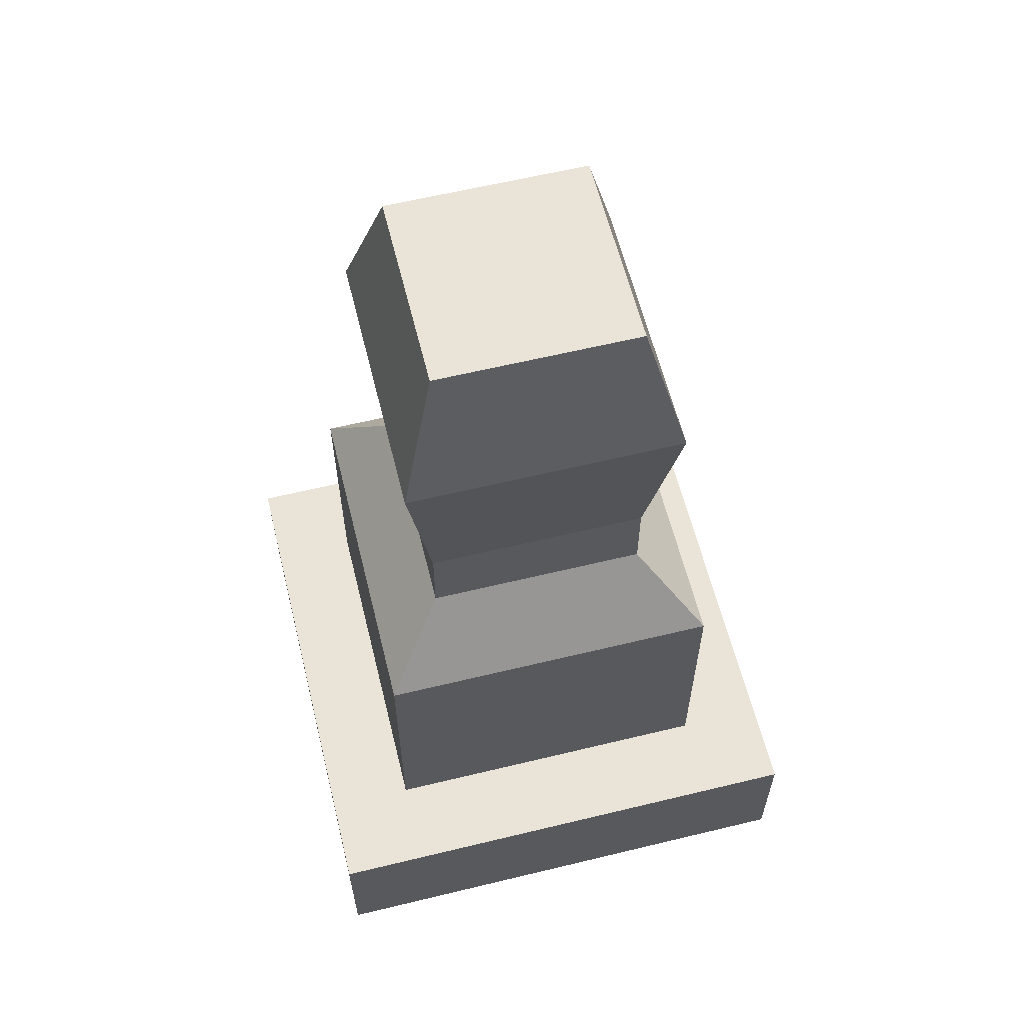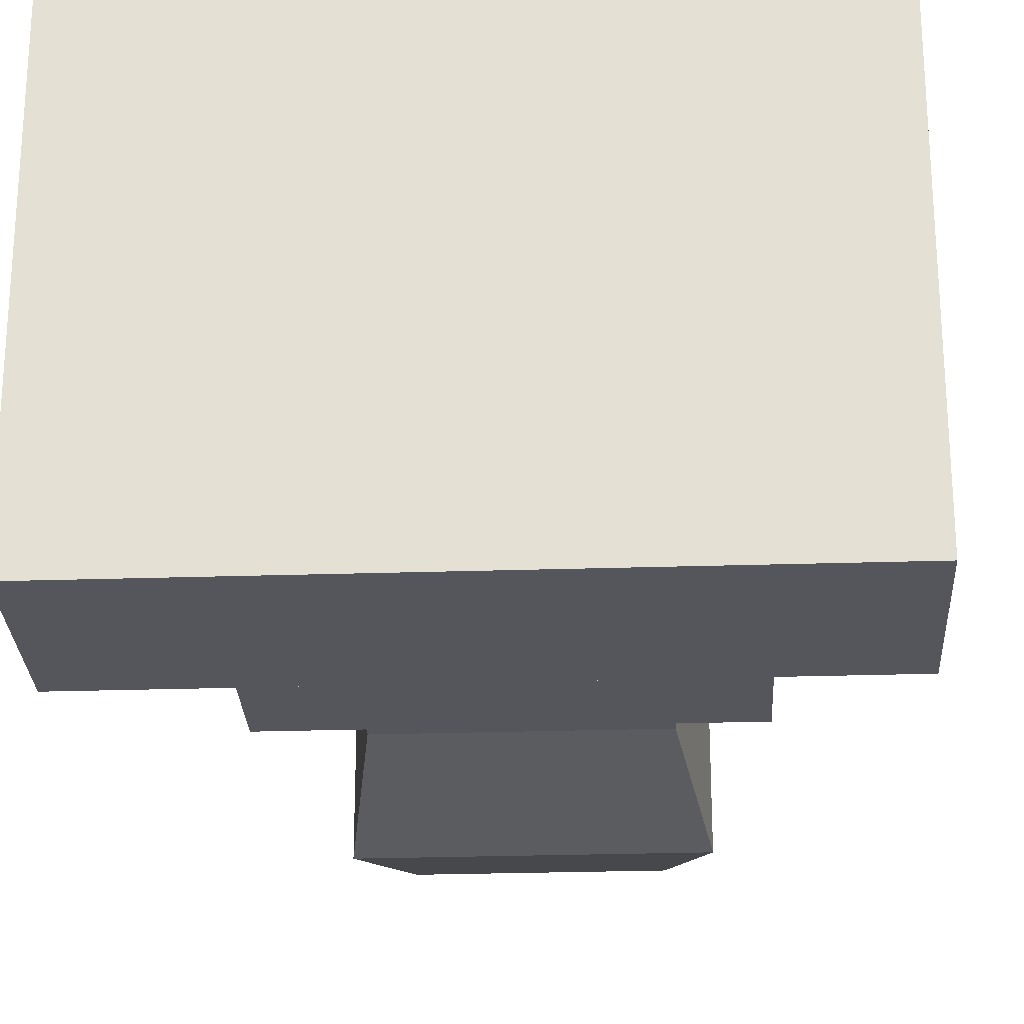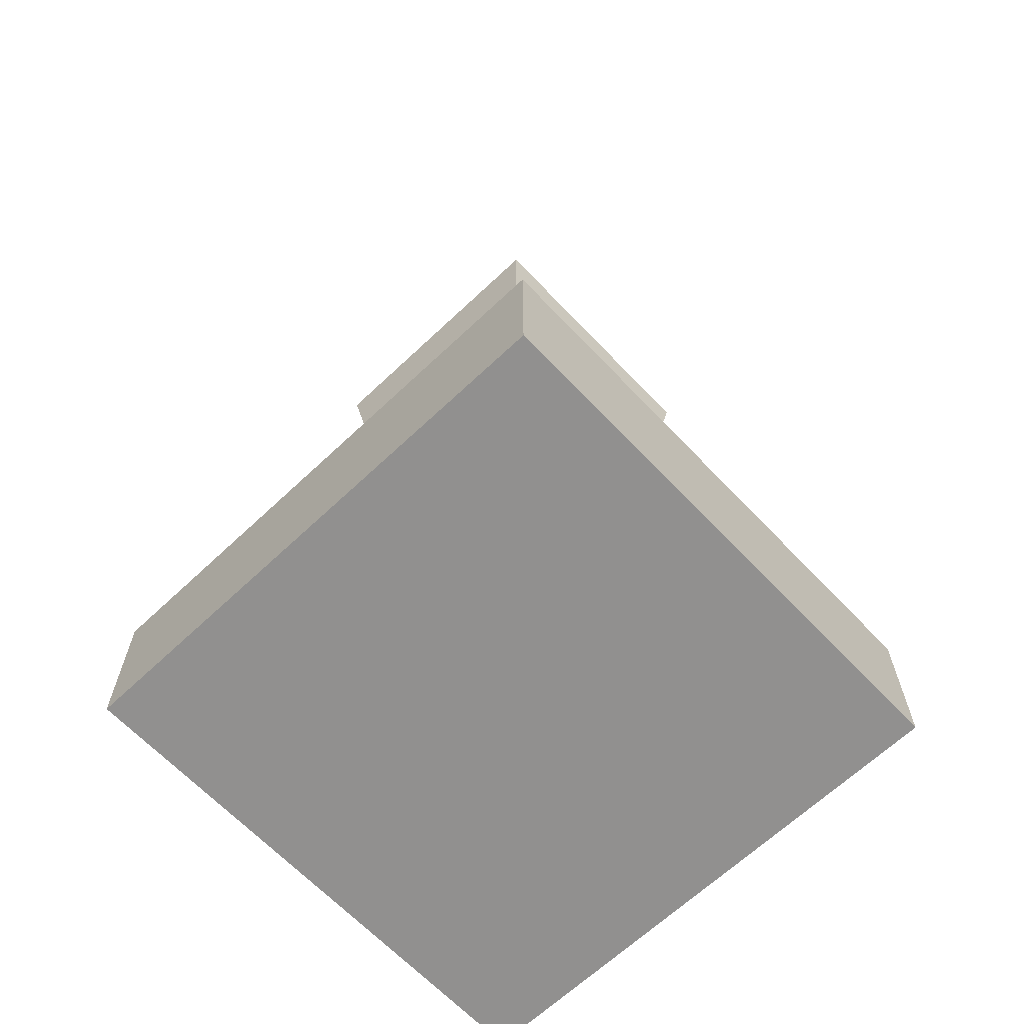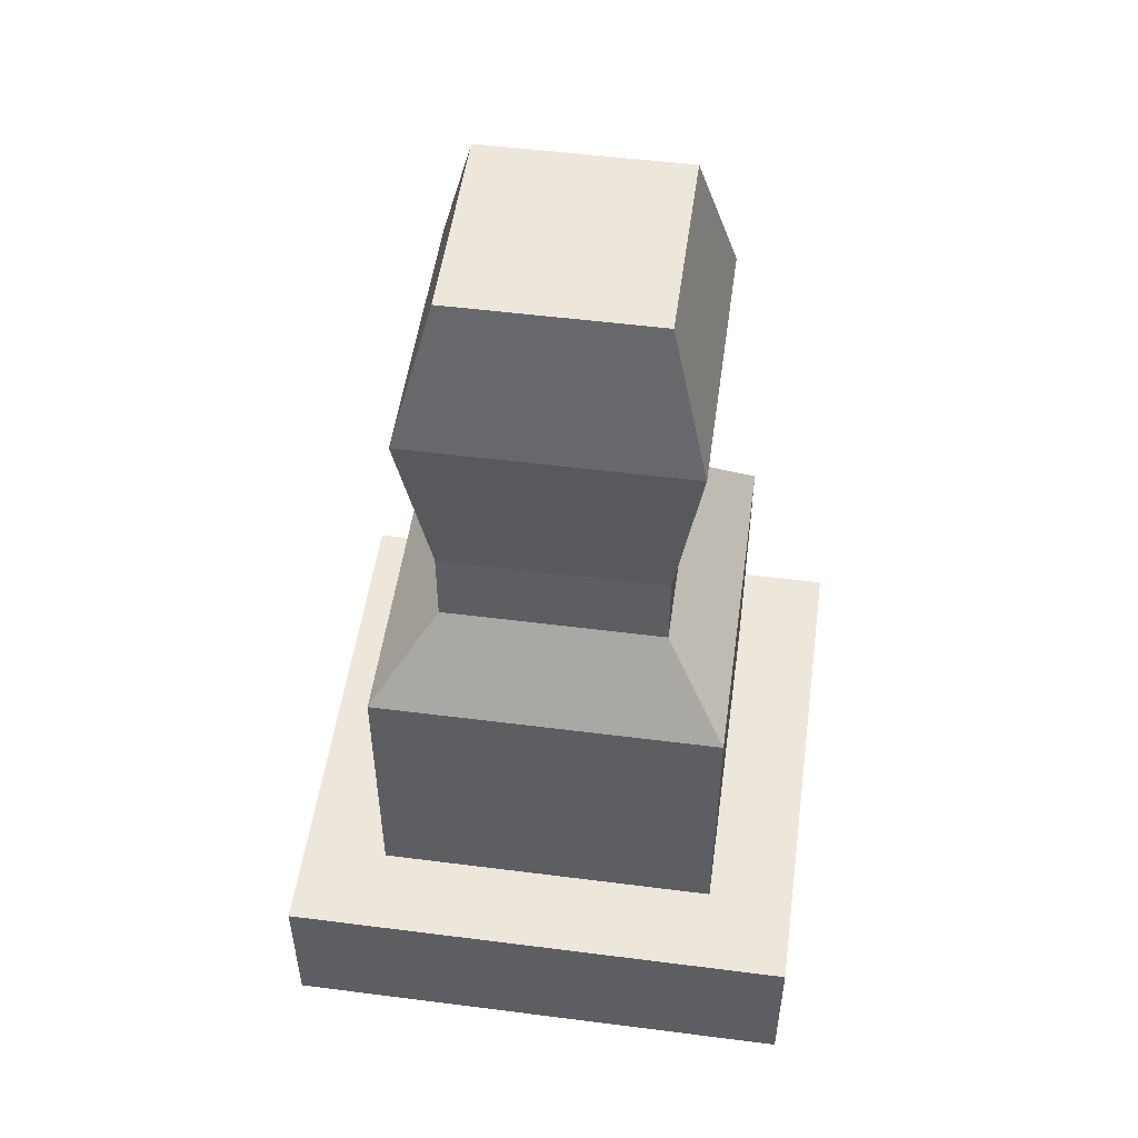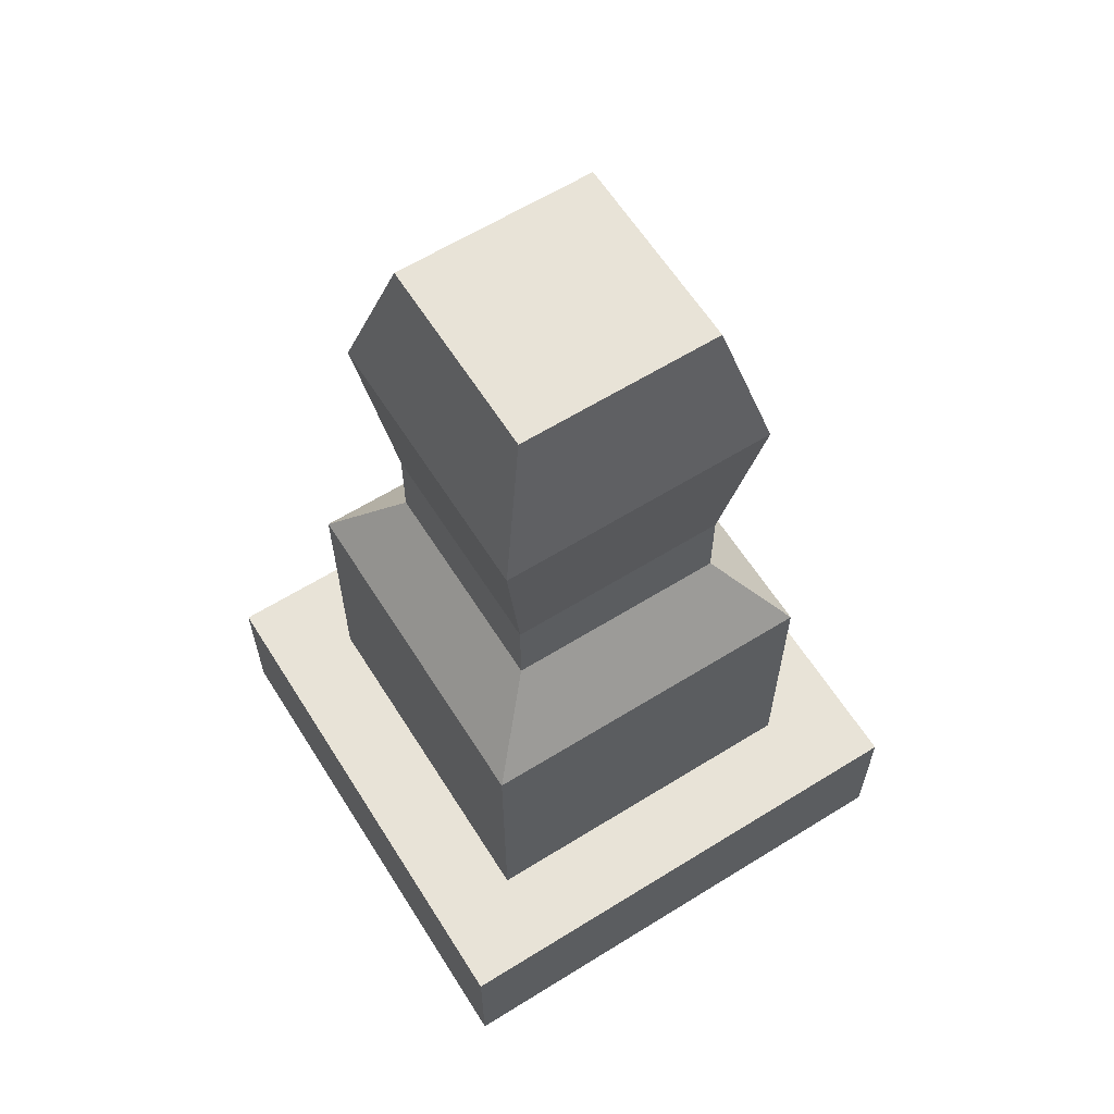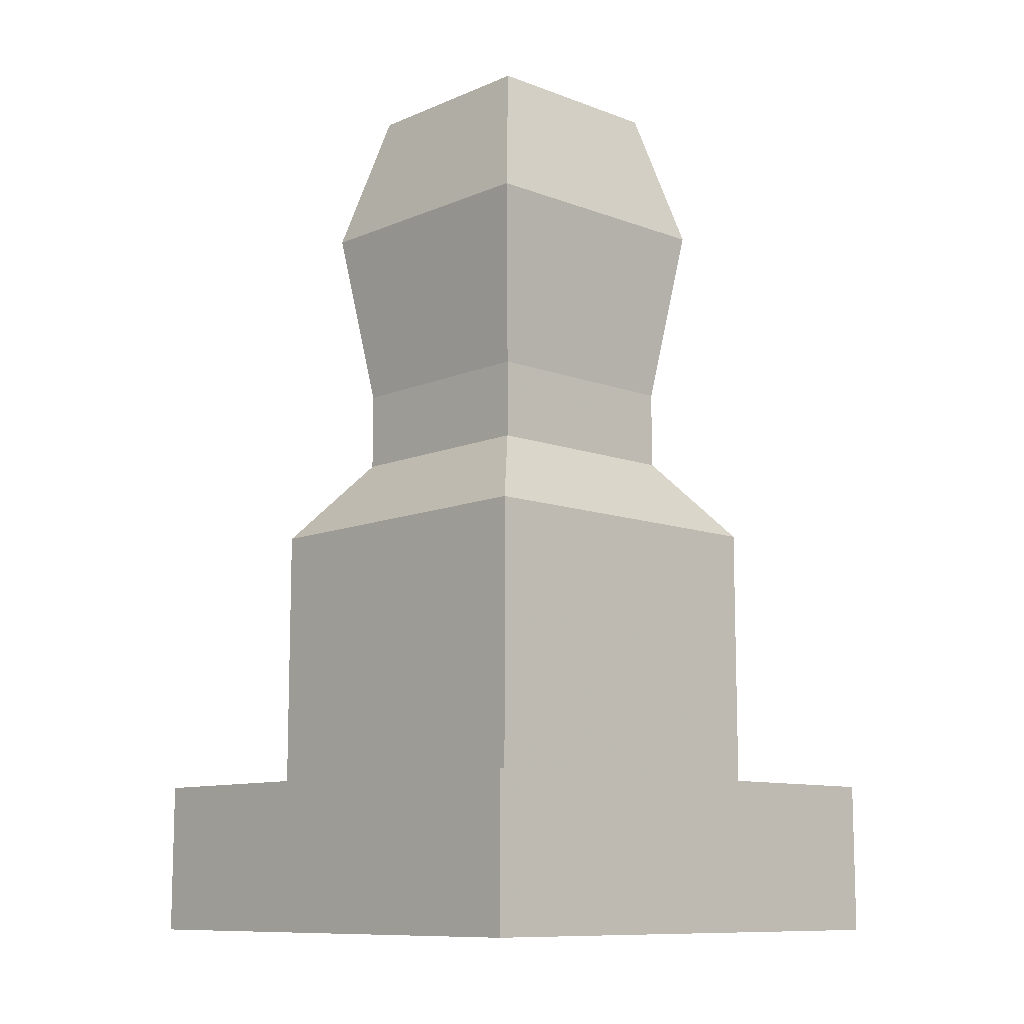
<metadata>
{"format":"obj","ext":"obj","renderer":"f3d","projection":"perspective","resolution":1024,"background":"white","views":[{"elev":60.8,"azim":-13.9,"up":"+Z"},{"elev":-26.3,"azim":-177.1,"up":"+Y"},{"elev":-65.7,"azim":133.5,"up":"+Z"},{"elev":51.5,"azim":7.9,"up":"+Z"},{"elev":62.1,"azim":-122.2,"up":"+Z"},{"elev":-10.5,"azim":-43.3,"up":"+Z"}]}
</metadata>
<code>
o Cube
v 1 1 -0.006866
v 1 -1 -0.006866
v -1 -1 -0.006866
v -1 1 -0.006866
v 1 1 0.5744
v 1 -1 0.5744
v -1 -1 0.5744
v -1 1 0.5744
v 0.6671 0.6671 0.5744
v 0.6671 -0.6671 0.5744
v -0.6671 0.6671 0.5744
v -0.6671 -0.6671 0.5744
v 0.6671 0.6671 1.632
v 0.6671 -0.6671 1.632
v -0.6671 0.6671 1.632
v -0.6671 -0.6671 1.632
v 0.4253 0.4253 1.946
v 0.4253 -0.4253 1.946
v -0.4253 0.4253 1.946
v -0.4253 -0.4253 1.946
v 0.4253 0.4253 2.251
v 0.4253 -0.4253 2.251
v -0.4253 0.4253 2.251
v -0.4253 -0.4253 2.251
v 0.5286 0.5286 2.954
v 0.5286 -0.5286 2.954
v -0.5286 0.5286 2.954
v -0.5286 -0.5286 2.954
v 0.3849 0.3849 3.496
v 0.3849 -0.3849 3.496
v -0.3849 0.3849 3.496
v -0.3849 -0.3849 3.496
f 2 3 4
f 7 12 11
f 5 6 2
f 6 7 3
f 7 8 4
f 1 4 8
f 12 16 15
f 6 10 12
f 5 8 11
f 6 5 9
f 16 20 19
f 10 14 16
f 11 15 13
f 9 13 14
f 20 24 23
f 14 18 20
f 15 19 17
f 13 17 18
f 23 24 28
f 18 22 24
f 19 23 21
f 17 21 22
f 28 32 31
f 24 22 26
f 23 27 25
f 21 25 26
f 31 32 30
f 26 30 32
f 27 31 29
f 25 29 30
f 1 2 4
f 8 7 11
f 1 5 2
f 2 6 3
f 3 7 4
f 5 1 8
f 11 12 15
f 7 6 12
f 9 5 11
f 10 6 9
f 15 16 19
f 12 10 16
f 9 11 13
f 10 9 14
f 19 20 23
f 16 14 20
f 13 15 17
f 14 13 18
f 27 23 28
f 20 18 24
f 17 19 21
f 18 17 22
f 27 28 31
f 28 24 26
f 21 23 25
f 22 21 26
f 29 31 30
f 28 26 32
f 25 27 29
f 26 25 30

</code>
